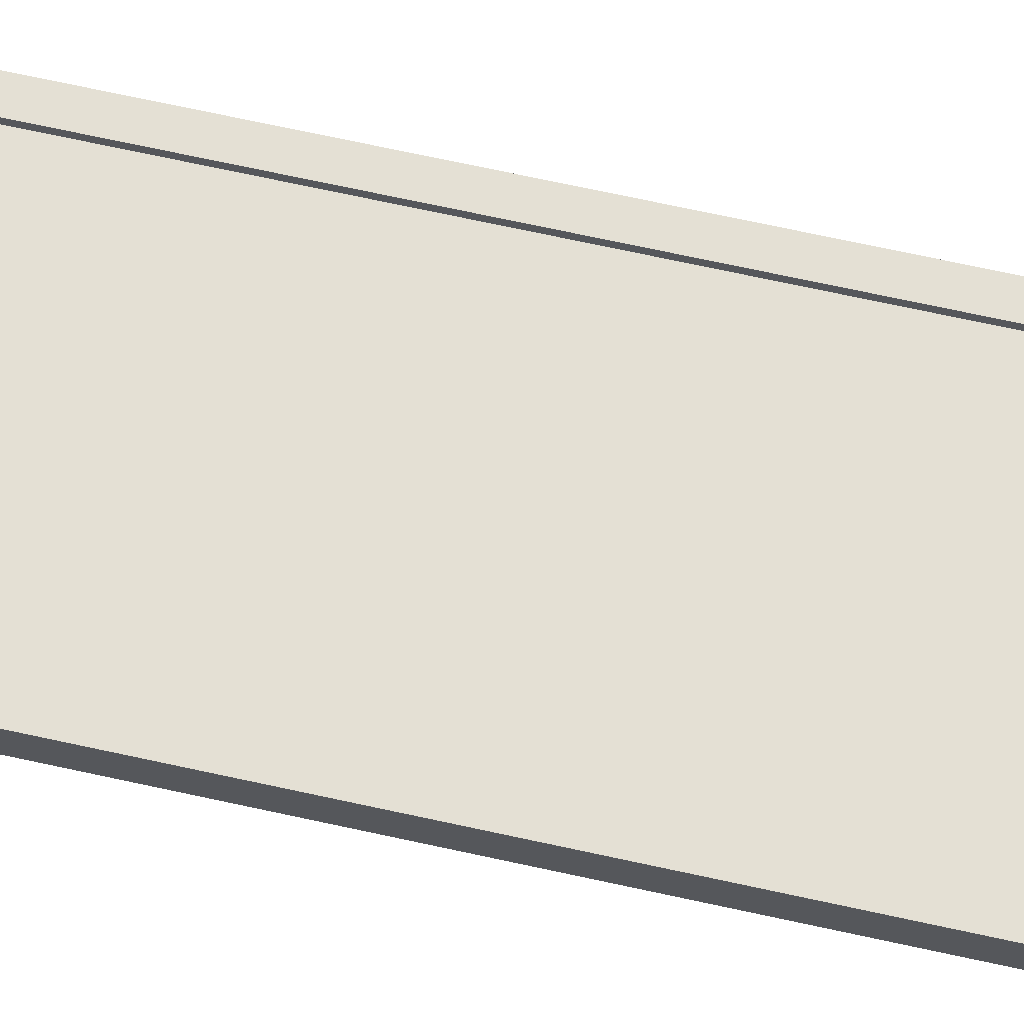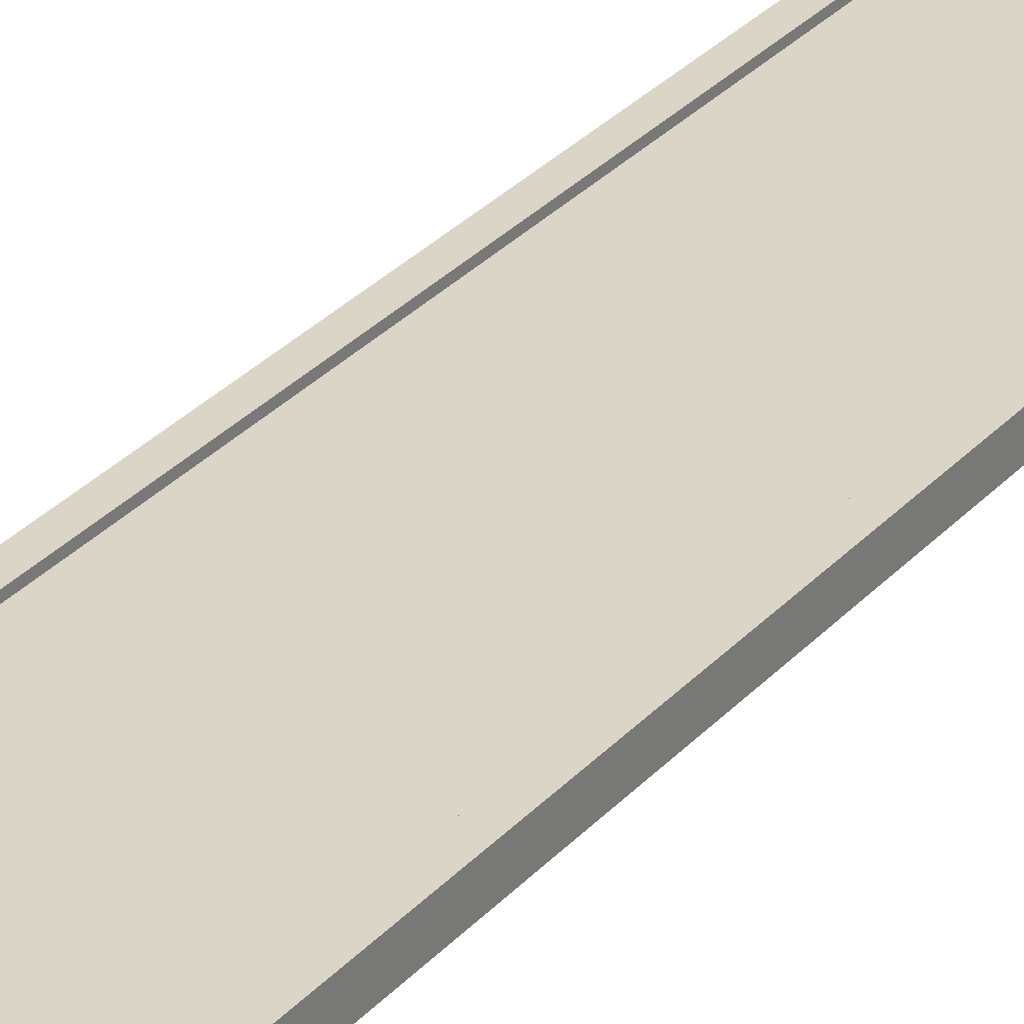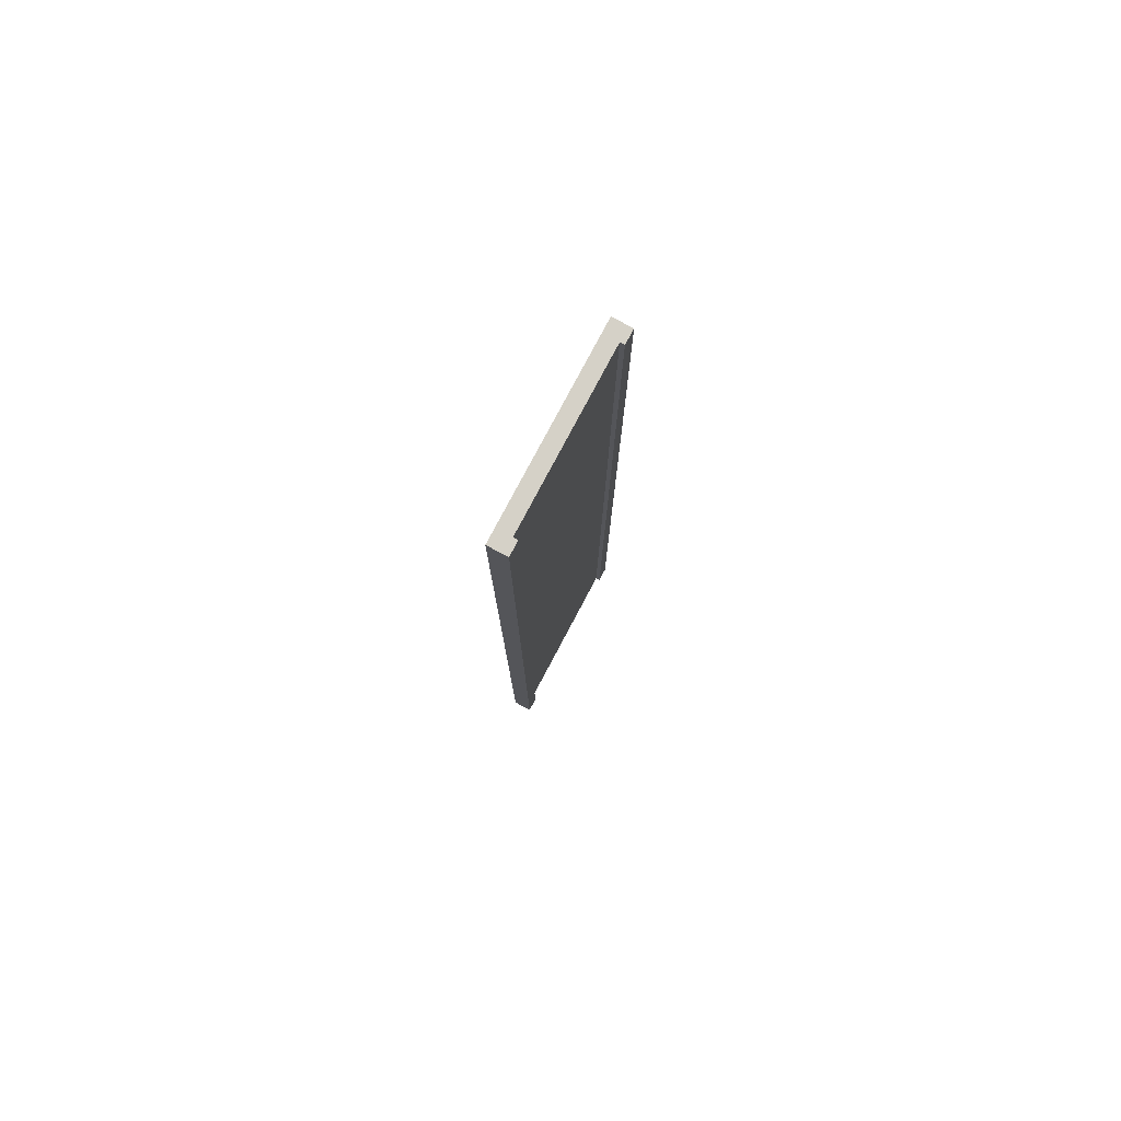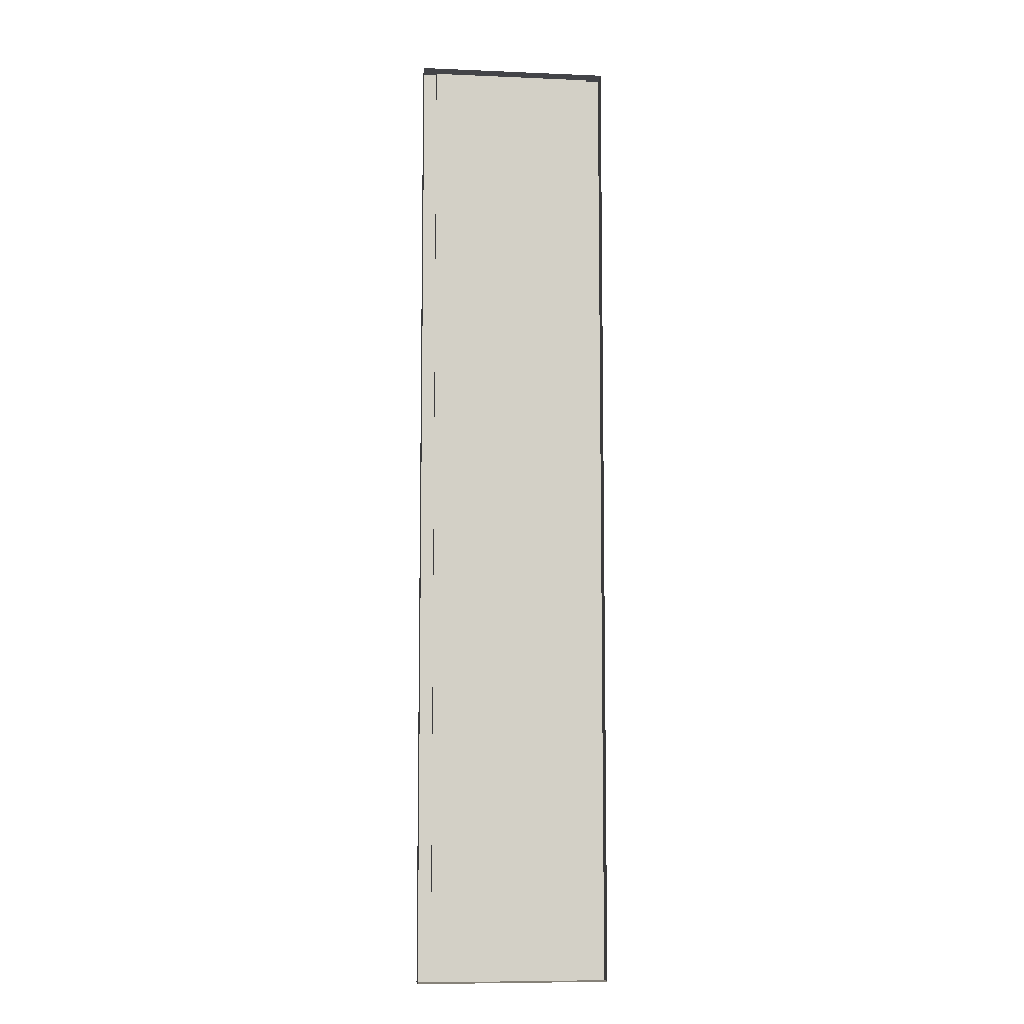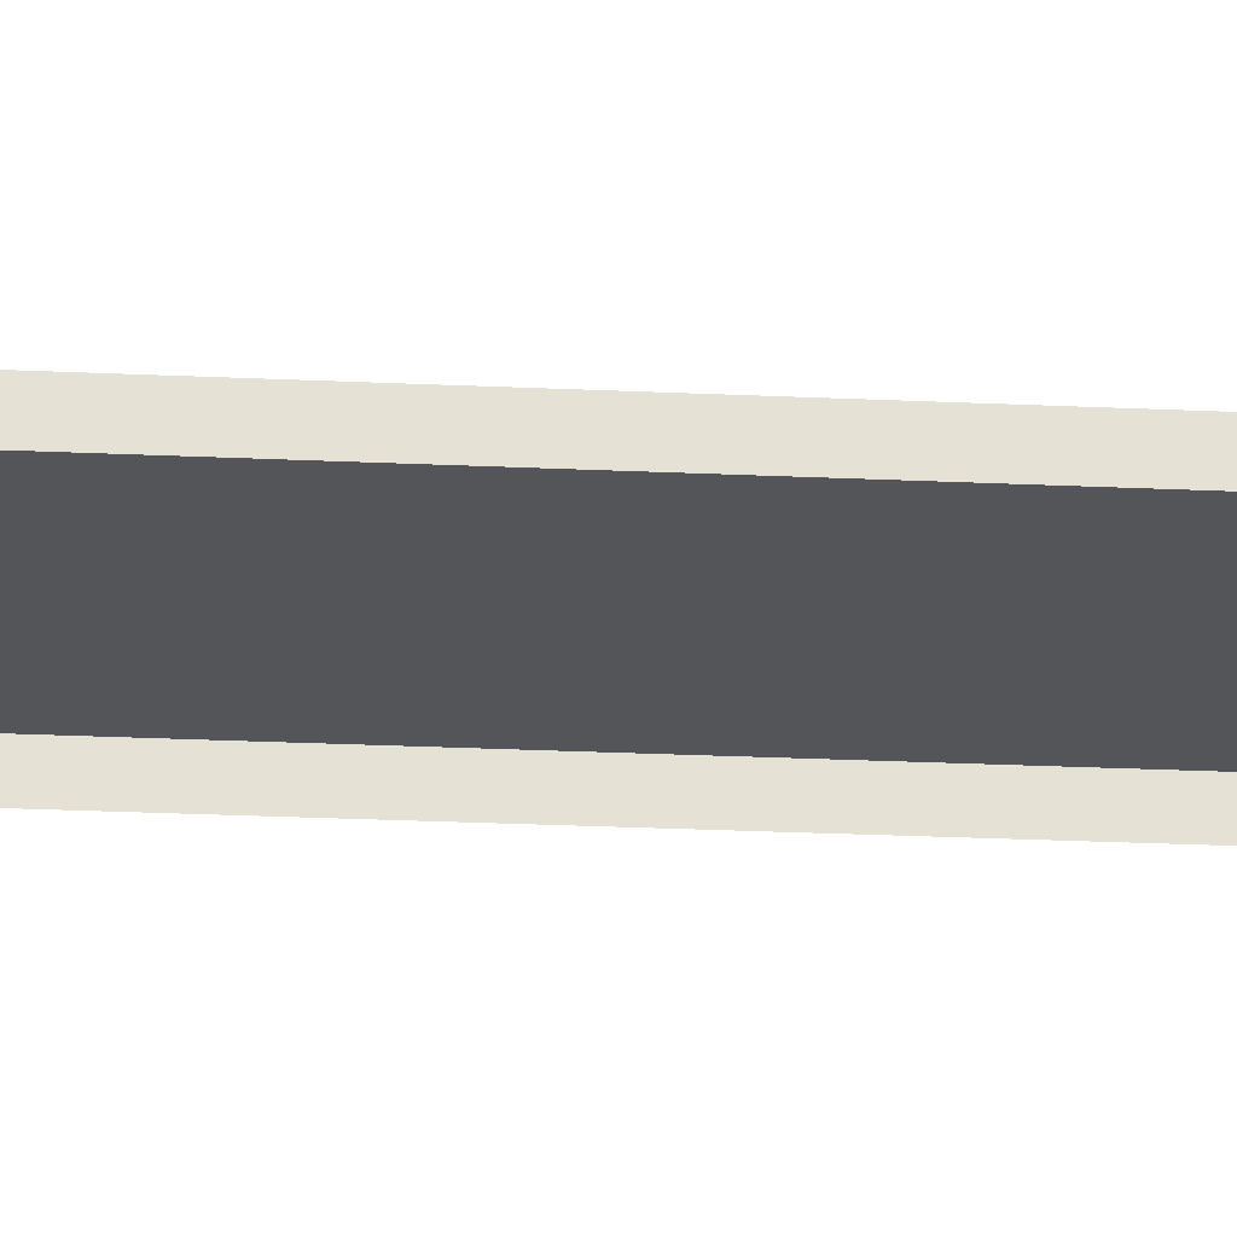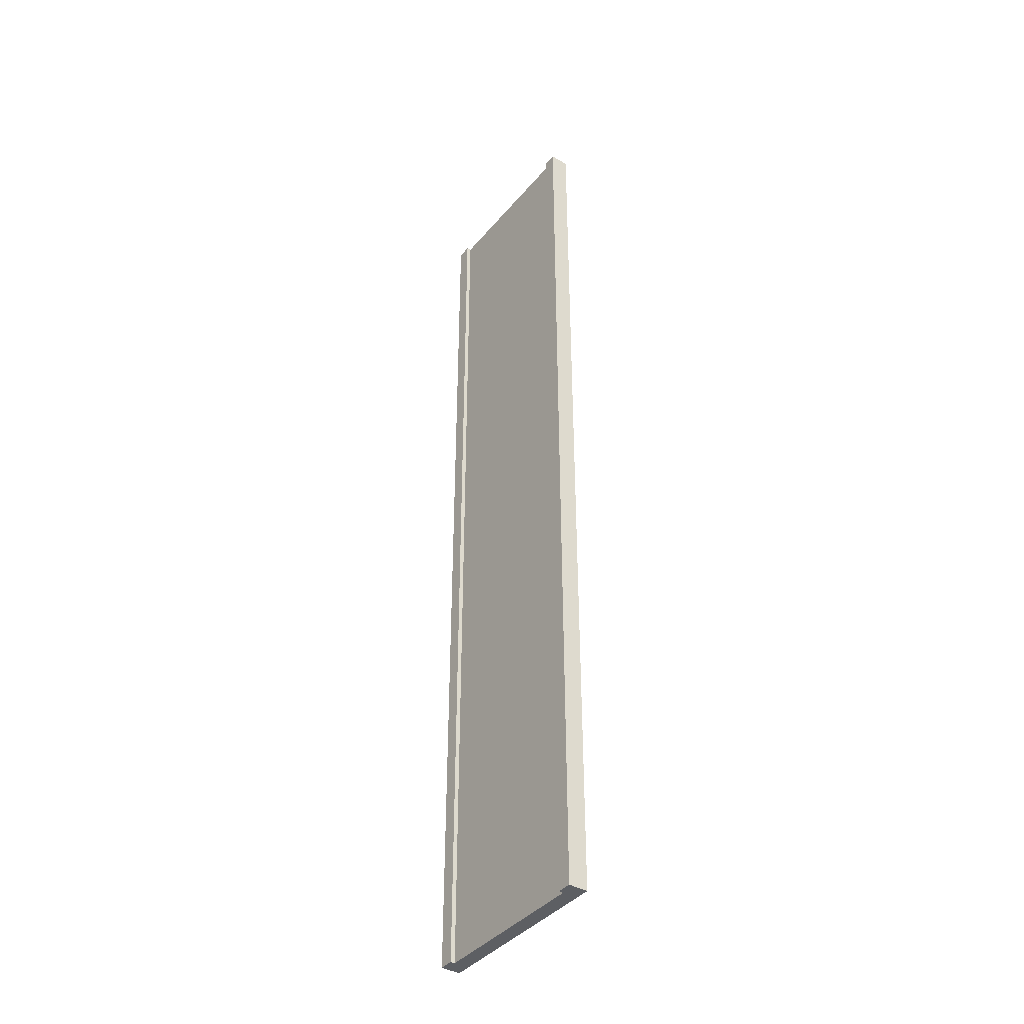
<metadata>
{"format":"obj","ext":"obj","renderer":"f3d","projection":"perspective","resolution":1024,"background":"white","views":[{"elev":66.0,"azim":102.7,"up":"+Z"},{"elev":29.6,"azim":-147.0,"up":"+Z"},{"elev":79.2,"azim":-62.0,"up":"+Y"},{"elev":-8.3,"azim":173.5,"up":"+Y"},{"elev":-24.8,"azim":-94.4,"up":"+Z"},{"elev":-40.0,"azim":54.3,"up":"+Y"}]}
</metadata>
<code>
g SM_Prop_Cables_01
v 1 0 0.09962
v 1 5 0.09962
v 1 5 0
v 1 0 0
v 0.07449 5 0
v 0.9255 5 0
v 0.9255 5 0.07689
v 0.07449 5 0.07689
v -0 5 0.09962
v -0 0 0.09962
v -0 0 0
v -0 5 0
v 0.07449 0 0.07689
v 0.9255 0 0.07689
v 0.9255 0 0
v 0.07449 0 0
v 0.07449 5 0.07689
v 0.9255 5 0.07689
v 0.9255 0 0.07689
v 0.07449 0 0.07689
v 0.9255 5 0.09962
v 1 5 0.09962
v 1 0 0.09962
v 0.9255 0 0.09962
v -0 0 0.09962
v -0 5 0.09962
v 0.07449 5 0.09962
v 0.07449 0 0.09962
v -0 5 0.09962
v -0 5 0
v 0.07449 5 0
v 0.07449 5 0.07689
v 0.07449 5 0.09962
v 0.07449 0 0.07689
v 0.07449 0 0
v -0 0 0
v -0 0 0.09962
v 0.07449 0 0.09962
v 0.07449 5 0.09962
v 0.07449 5 0.07689
v 0.07449 0 0.07689
v 0.07449 0 0.09962
v 0.9255 5 0.07689
v 0.9255 5 0
v 1 5 0
v 1 5 0.09962
v 0.9255 5 0.09962
v 1 0 0.09962
v 1 0 0
v 0.9255 0 0
v 0.9255 0 0.07689
v 0.9255 0 0.09962
v 0.9255 0 0.09962
v 0.9255 0 0.07689
v 0.9255 5 0.07689
v 0.9255 5 0.09962
g SM_Prop_Cables_01_0
f 3 2 1
f 4 3 1
f 7 6 5
f 8 7 5
f 11 10 9
f 12 11 9
f 15 14 13
f 16 15 13
f 19 18 17
f 20 19 17
f 23 22 21
f 24 23 21
f 27 26 25
f 28 27 25
f 31 30 29
f 29 32 31
f 29 33 32
f 36 35 34
f 34 37 36
f 34 38 37
f 41 40 39
f 42 41 39
f 45 44 43
f 43 46 45
f 43 47 46
f 50 49 48
f 48 51 50
f 48 52 51
f 55 54 53
f 56 55 53

</code>
